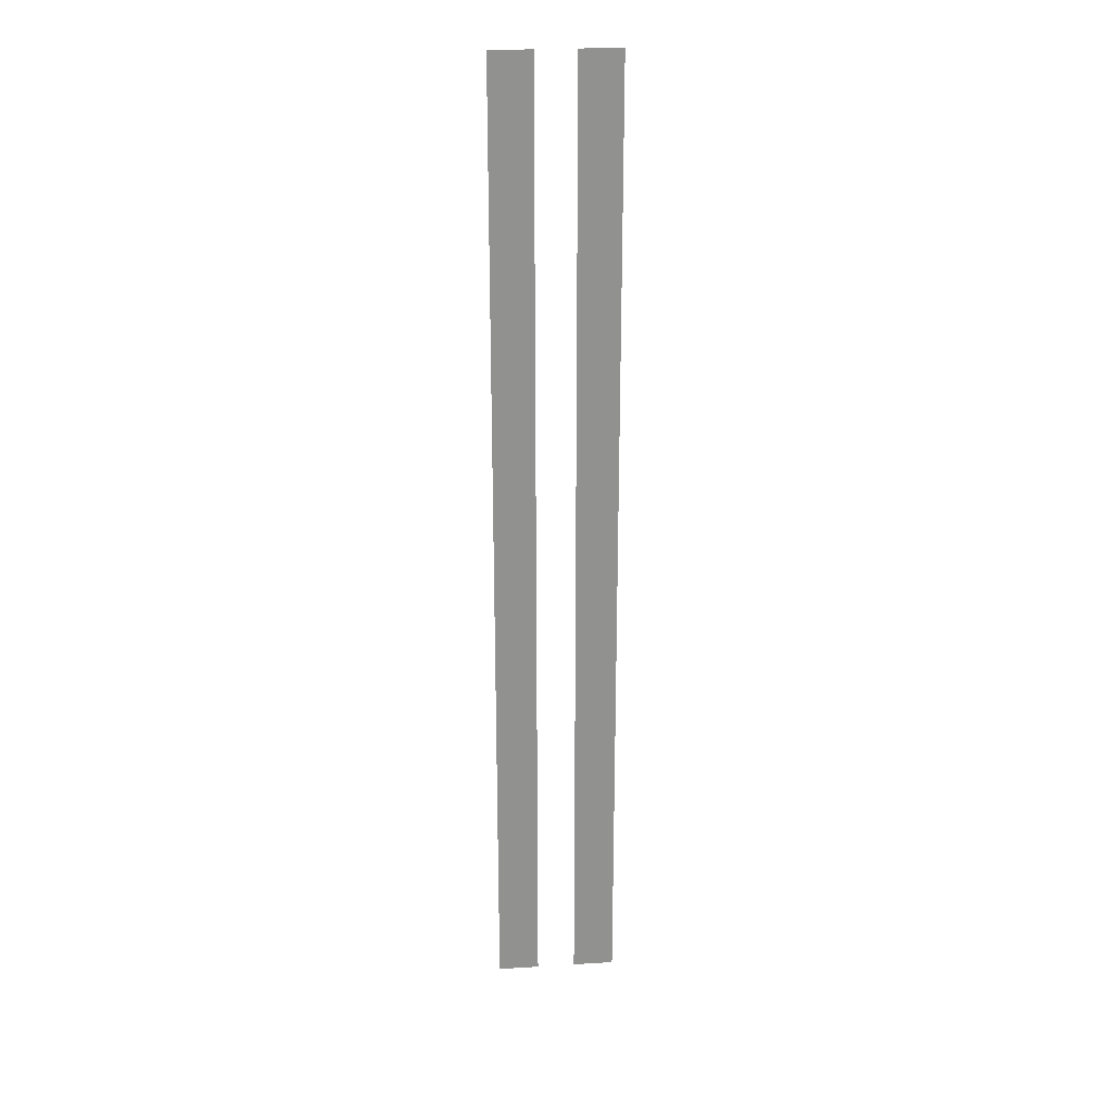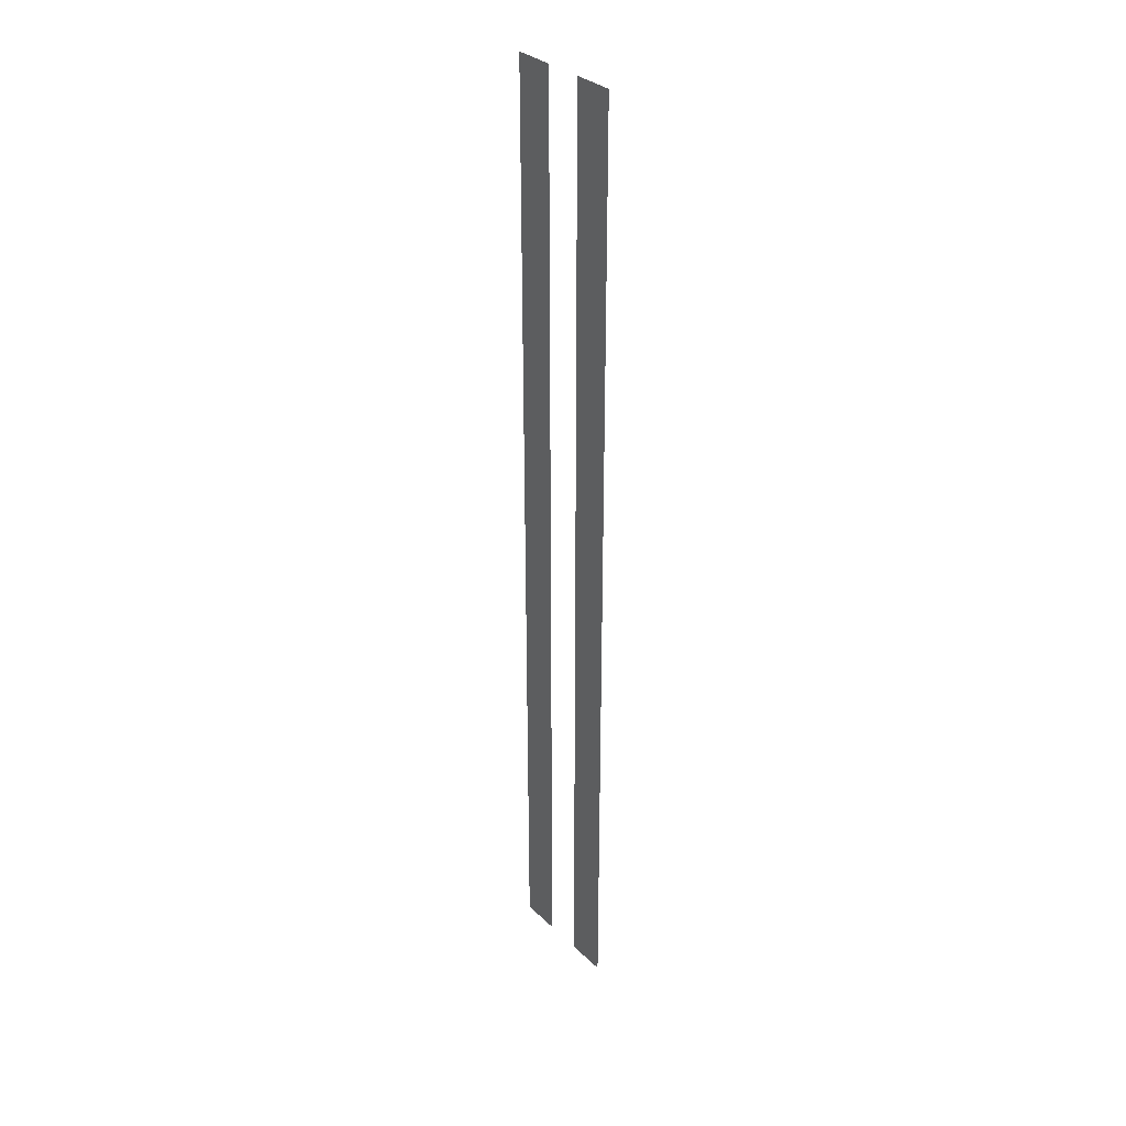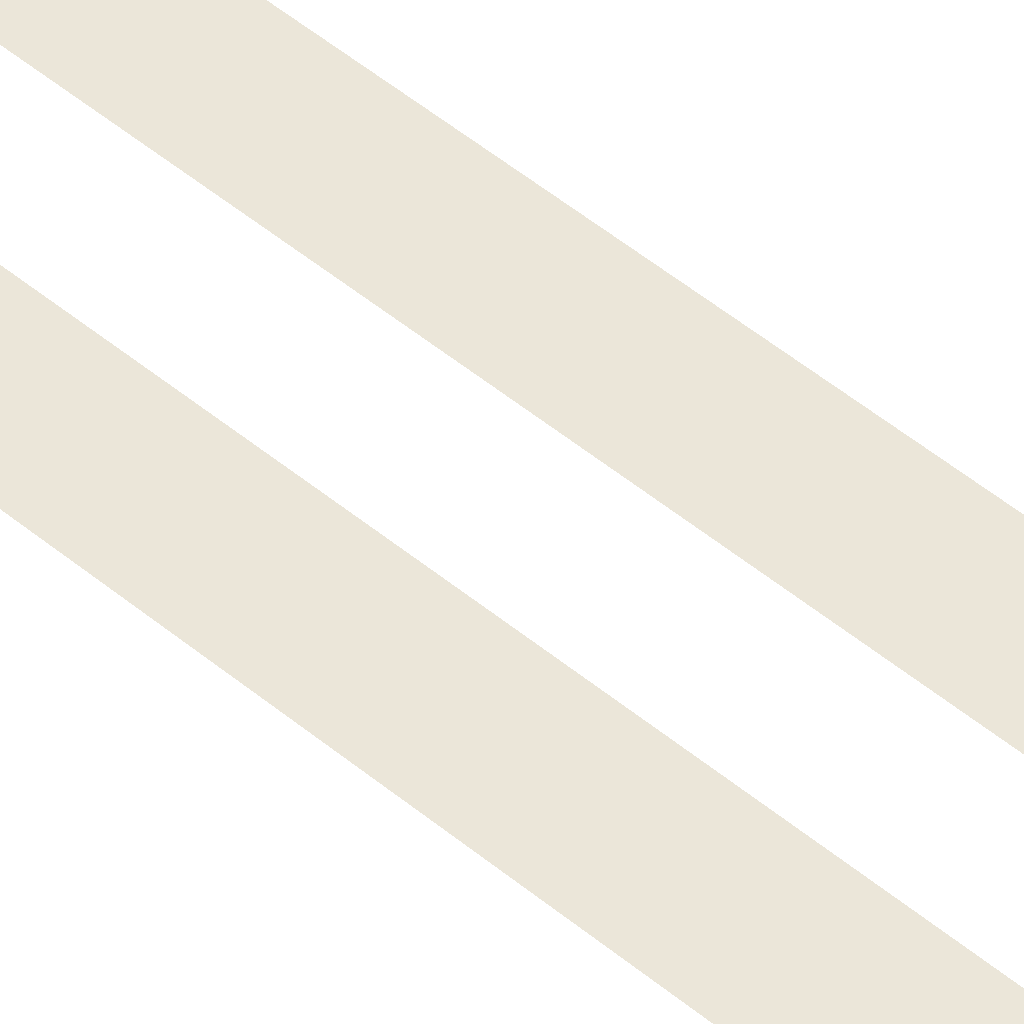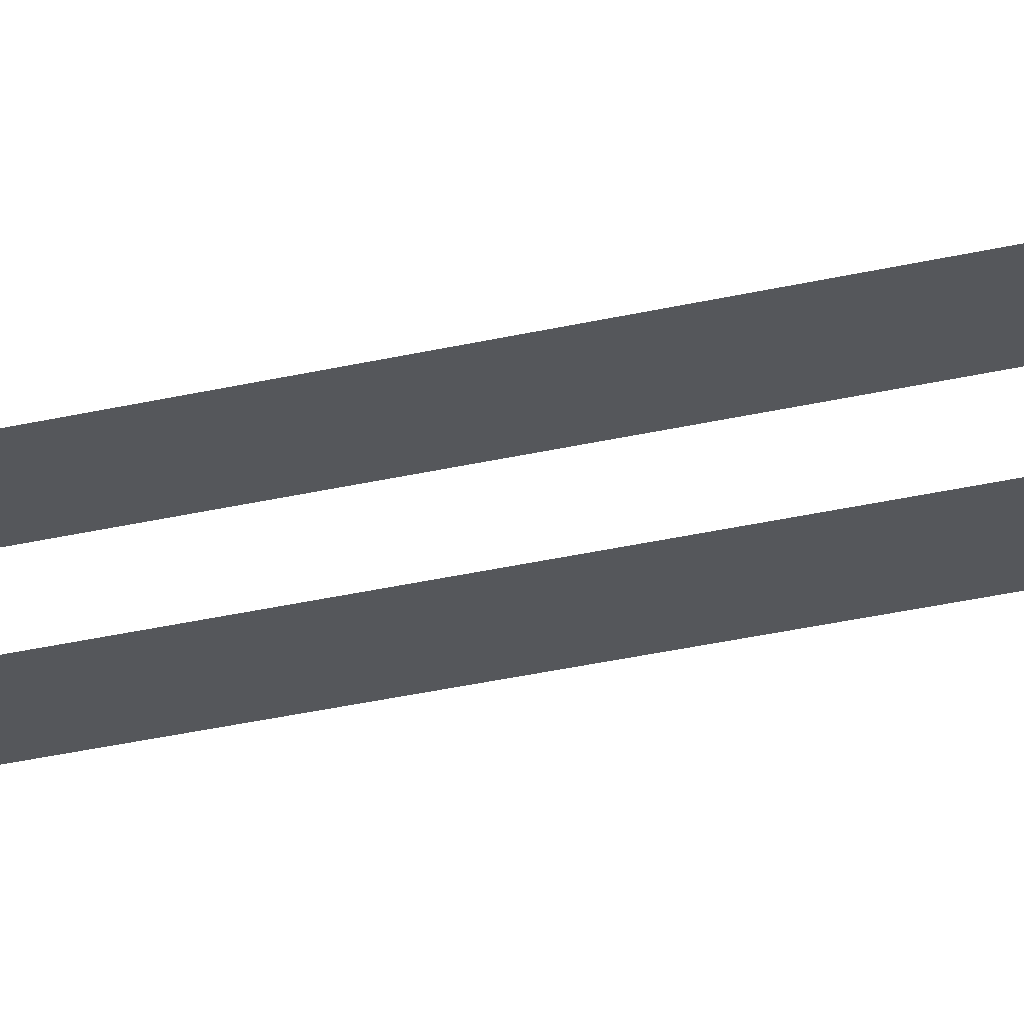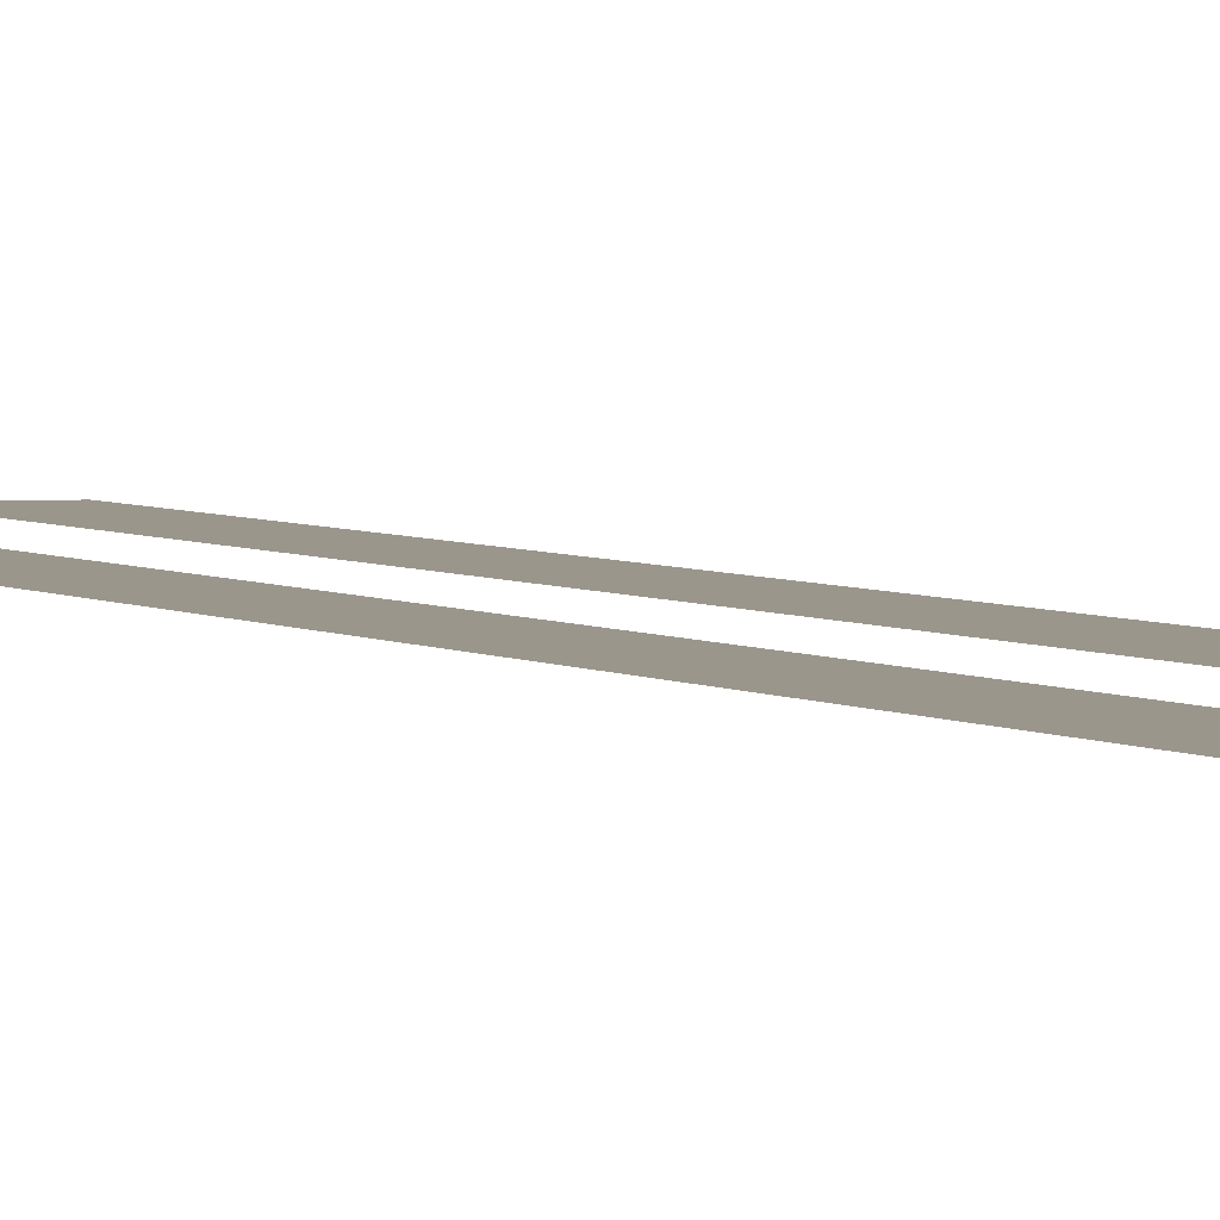
<metadata>
{"format":"obj","ext":"obj","renderer":"f3d","projection":"perspective","resolution":1024,"background":"white","views":[{"elev":24.5,"azim":-5.8,"up":"+Z"},{"elev":32.5,"azim":-127.7,"up":"+Z"},{"elev":47.1,"azim":133.7,"up":"+Y"},{"elev":-27.0,"azim":111.1,"up":"+Y"},{"elev":2.4,"azim":-18.3,"up":"+Y"}]}
</metadata>
<code>
v  168.3 -0.009 -131.1
v  61.59 -0.009 -131.1
v  61.59 -0.009 -41.71
v  168.3 -0.009 -41.71
v  168.3 -0.009 -220.5
v  61.59 -0.009 -220.5
v  168.3 -0.009 -578.1
v  61.59 -0.009 -578.1
v  61.59 -0.009 -488.7
v  168.3 -0.009 -488.7
v  168.3 -0.009 -309.9
v  61.59 -0.009 -309.9
v  168.3 -0.009 -399.3
v  61.59 -0.009 -399.3
v  168.3 -0.009 -667.5
v  61.59 -0.009 -667.5
v  168.3 -0.009 -757
v  61.59 -0.009 -757
v  168.3 -0.009 -1115
v  61.59 -0.009 -1115
v  61.59 -0.009 -1025
v  168.3 -0.009 -1025
v  168.3 -0.009 -846.4
v  61.59 -0.009 -846.4
v  168.3 -0.009 -935.8
v  61.59 -0.009 -935.8
v  168.3 -0.009 -1293
v  61.59 -0.009 -1293
v  61.59 -0.009 -1204
v  168.3 -0.009 -1204
v  168.3 -0.009 -1651
v  61.59 -0.009 -1651
v  61.59 -0.009 -1562
v  168.3 -0.009 -1562
v  168.3 -0.009 -1383
v  61.59 -0.009 -1383
v  168.3 -0.009 -1472
v  61.59 -0.009 -1472
v  168.3 -0.009 -1919
v  61.59 -0.009 -1919
v  61.59 -0.009 -1830
v  168.3 -0.009 -1830
v  168.3 -0.009 -2366
v  61.59 -0.009 -2366
v  61.59 -0.009 -2277
v  168.3 -0.009 -2277
v  61.59 -0.009 -2187
v  168.3 -0.009 -2187
v  61.59 -0.009 -1740
v  168.3 -0.009 -1740
v  168.3 -0.009 -2098
v  61.59 -0.009 -2098
v  61.59 -0.009 -2009
v  168.3 -0.009 -2009
v  168.3 -0.009 -2456
v  61.59 -0.009 -2456
v  168.3 -0.009 -2545
v  61.59 -0.009 -2545
g Plane01
f 1 2 3
f 3 4 1
f 5 6 2
f 2 1 5
f 7 8 9
f 9 10 7
f 11 12 6
f 6 5 11
f 13 14 12
f 12 11 13
f 10 9 14
f 14 13 10
f 15 16 8
f 8 7 15
f 17 18 16
f 16 15 17
f 19 20 21
f 21 22 19
f 23 24 18
f 18 17 23
f 25 26 24
f 24 23 25
f 22 21 26
f 26 25 22
f 27 28 29
f 29 30 27
f 31 32 33
f 33 34 31
f 35 36 28
f 28 27 35
f 37 38 36
f 36 35 37
f 34 33 38
f 38 37 34
f 30 29 20
f 20 19 30
f 39 40 41
f 41 42 39
f 43 44 45
f 45 46 43
f 46 45 47
f 47 48 46
f 42 41 49
f 49 50 42
f 51 52 53
f 53 54 51
f 55 56 44
f 44 43 55
f 48 47 52
f 52 51 48
f 54 53 40
f 40 39 54
f 50 49 32
f 32 31 50
f 57 58 56
f 56 55 57
v  -38.41 -0.009 -131.1
v  -145.1 -0.009 -131.1
v  -145.1 -0.009 -41.71
v  -38.41 -0.009 -41.71
v  -38.41 -0.009 -220.5
v  -145.1 -0.009 -220.5
v  -38.41 -0.009 -578.1
v  -145.1 -0.009 -578.1
v  -145.1 -0.009 -488.7
v  -38.41 -0.009 -488.7
v  -38.41 -0.009 -309.9
v  -145.1 -0.009 -309.9
v  -38.41 -0.009 -399.3
v  -145.1 -0.009 -399.3
v  -38.41 -0.009 -667.5
v  -145.1 -0.009 -667.5
v  -38.41 -0.009 -757
v  -145.1 -0.009 -757
v  -38.41 -0.009 -1115
v  -145.1 -0.009 -1115
v  -145.1 -0.009 -1025
v  -38.41 -0.009 -1025
v  -38.41 -0.009 -846.4
v  -145.1 -0.009 -846.4
v  -38.41 -0.009 -935.8
v  -145.1 -0.009 -935.8
v  -38.41 -0.009 -1293
v  -145.1 -0.009 -1293
v  -145.1 -0.009 -1204
v  -38.41 -0.009 -1204
v  -38.41 -0.009 -1651
v  -145.1 -0.009 -1651
v  -145.1 -0.009 -1562
v  -38.41 -0.009 -1562
v  -38.41 -0.009 -1383
v  -145.1 -0.009 -1383
v  -38.41 -0.009 -1472
v  -145.1 -0.009 -1472
v  -38.41 -0.009 -1919
v  -145.1 -0.009 -1919
v  -145.1 -0.009 -1830
v  -38.41 -0.009 -1830
v  -38.41 -0.009 -2366
v  -145.1 -0.009 -2366
v  -145.1 -0.009 -2277
v  -38.41 -0.009 -2277
v  -145.1 -0.009 -2187
v  -38.41 -0.009 -2187
v  -145.1 -0.009 -1740
v  -38.41 -0.009 -1740
v  -38.41 -0.009 -2098
v  -145.1 -0.009 -2098
v  -145.1 -0.009 -2009
v  -38.41 -0.009 -2009
v  -38.41 -0.009 -2456
v  -145.1 -0.009 -2456
v  -38.41 -0.009 -2545
v  -145.1 -0.009 -2545
g Plane02
f 59 60 61
f 61 62 59
f 63 64 60
f 60 59 63
f 65 66 67
f 67 68 65
f 69 70 64
f 64 63 69
f 71 72 70
f 70 69 71
f 68 67 72
f 72 71 68
f 73 74 66
f 66 65 73
f 75 76 74
f 74 73 75
f 77 78 79
f 79 80 77
f 81 82 76
f 76 75 81
f 83 84 82
f 82 81 83
f 80 79 84
f 84 83 80
f 85 86 87
f 87 88 85
f 89 90 91
f 91 92 89
f 93 94 86
f 86 85 93
f 95 96 94
f 94 93 95
f 92 91 96
f 96 95 92
f 88 87 78
f 78 77 88
f 97 98 99
f 99 100 97
f 101 102 103
f 103 104 101
f 104 103 105
f 105 106 104
f 100 99 107
f 107 108 100
f 109 110 111
f 111 112 109
f 113 114 102
f 102 101 113
f 106 105 110
f 110 109 106
f 112 111 98
f 98 97 112
f 108 107 90
f 90 89 108
f 115 116 114
f 114 113 115

</code>
